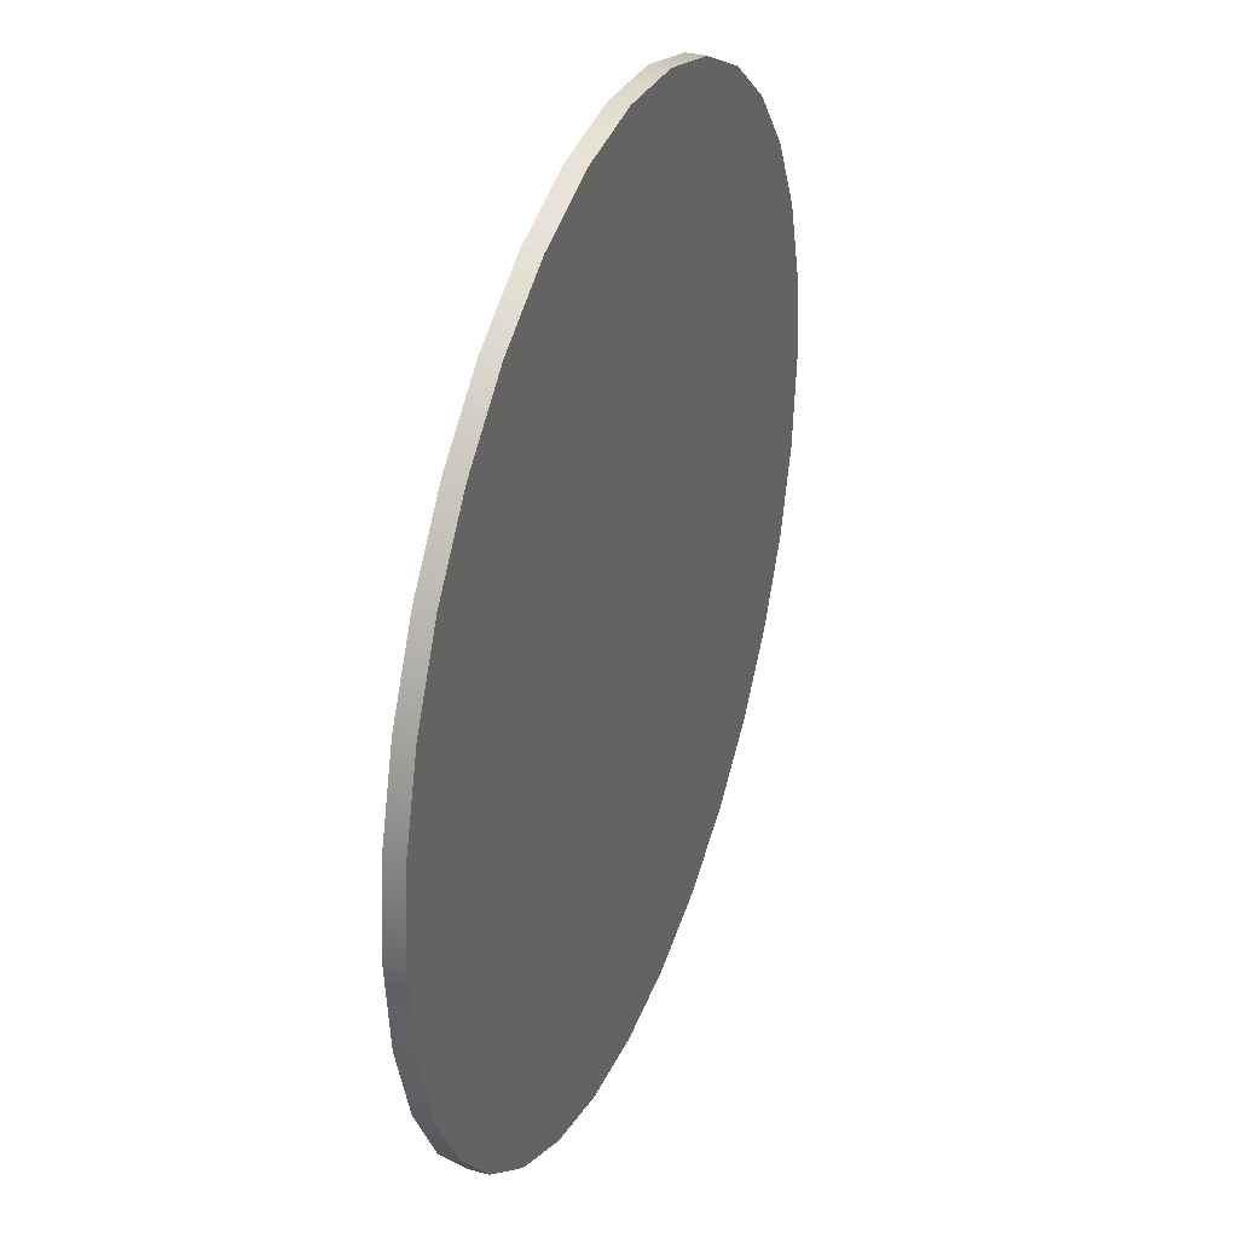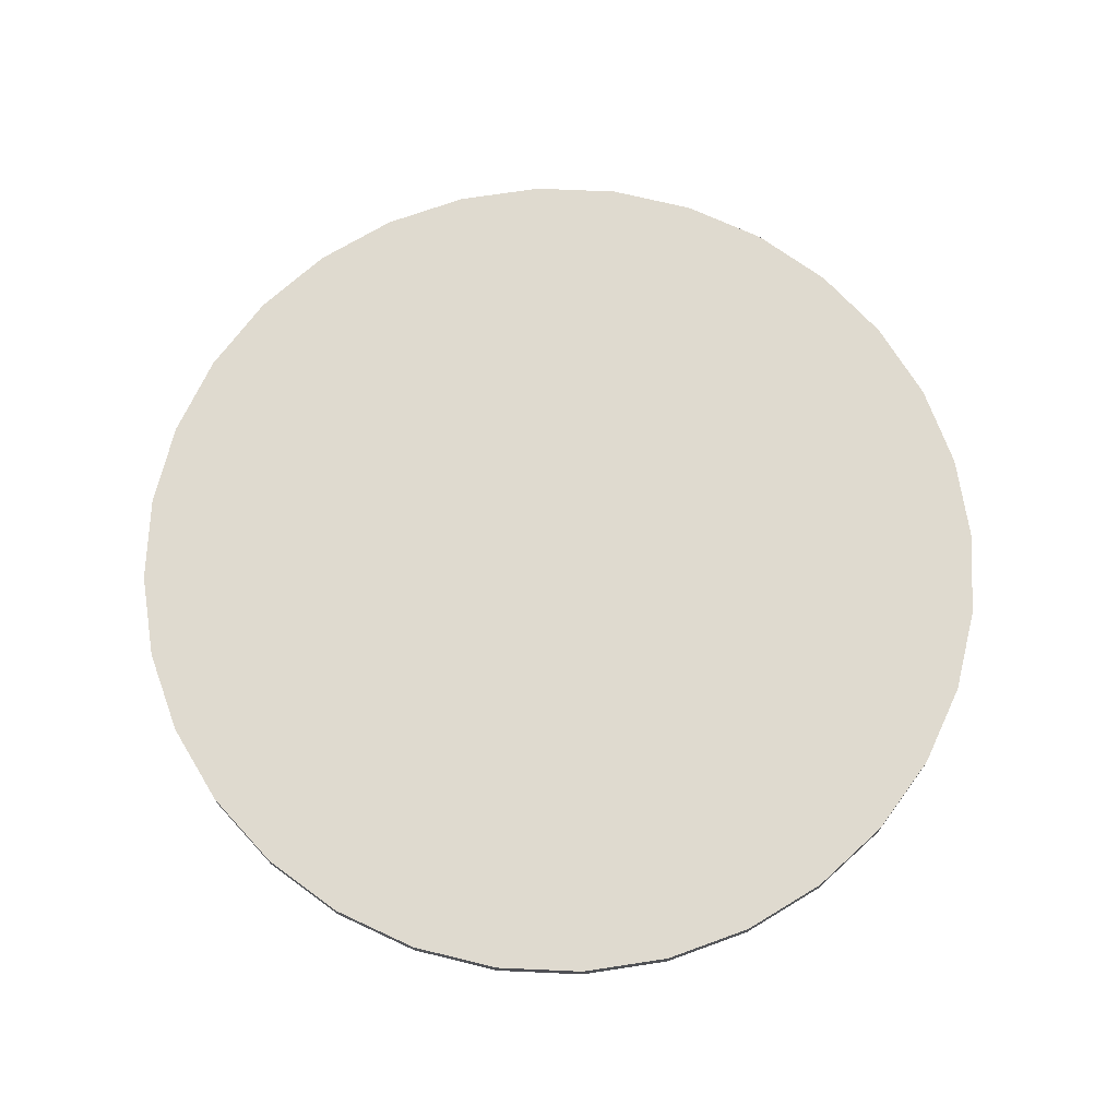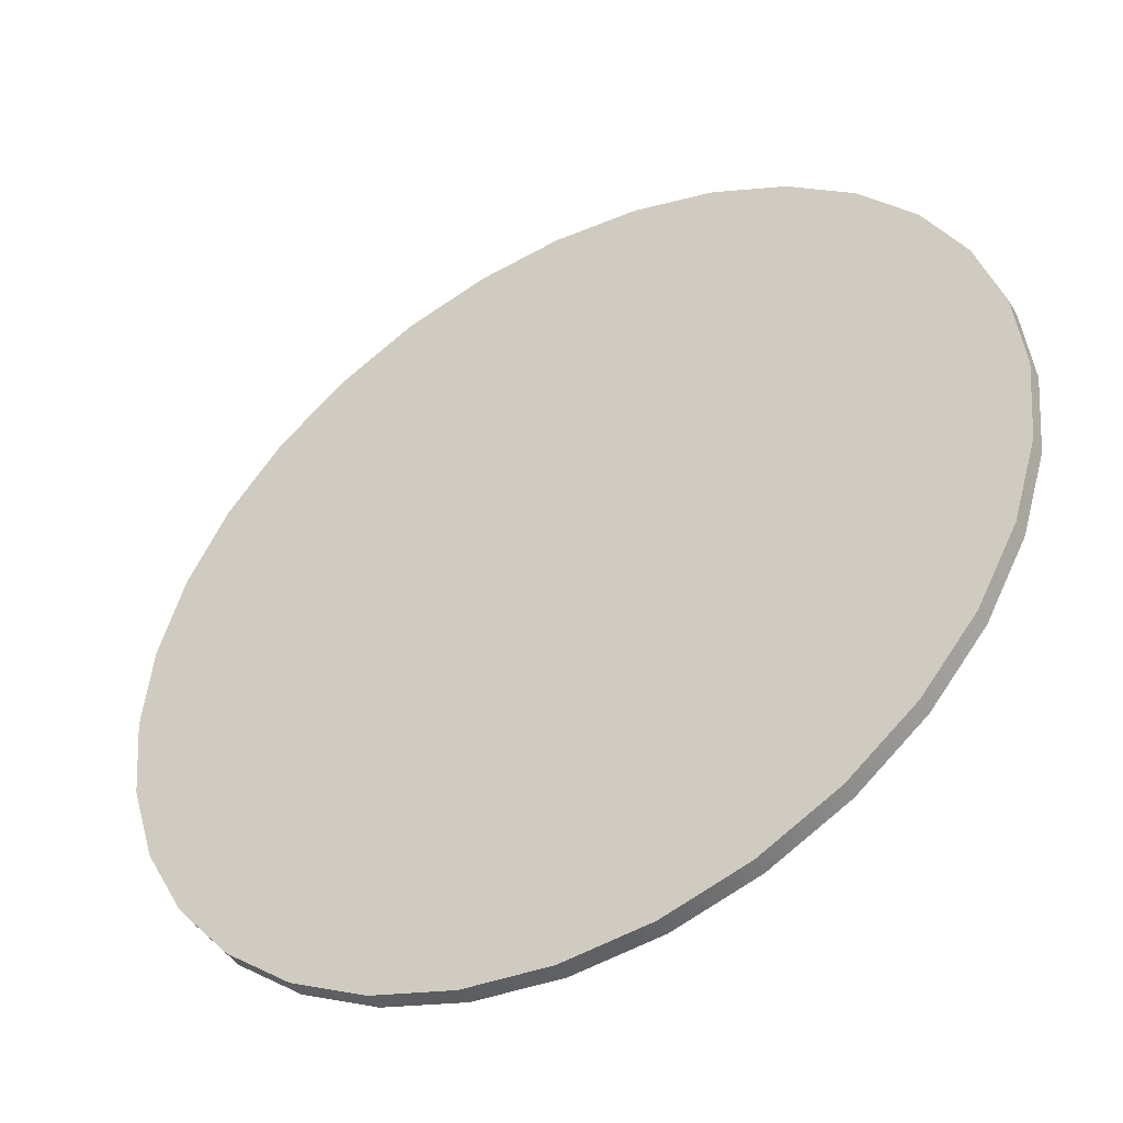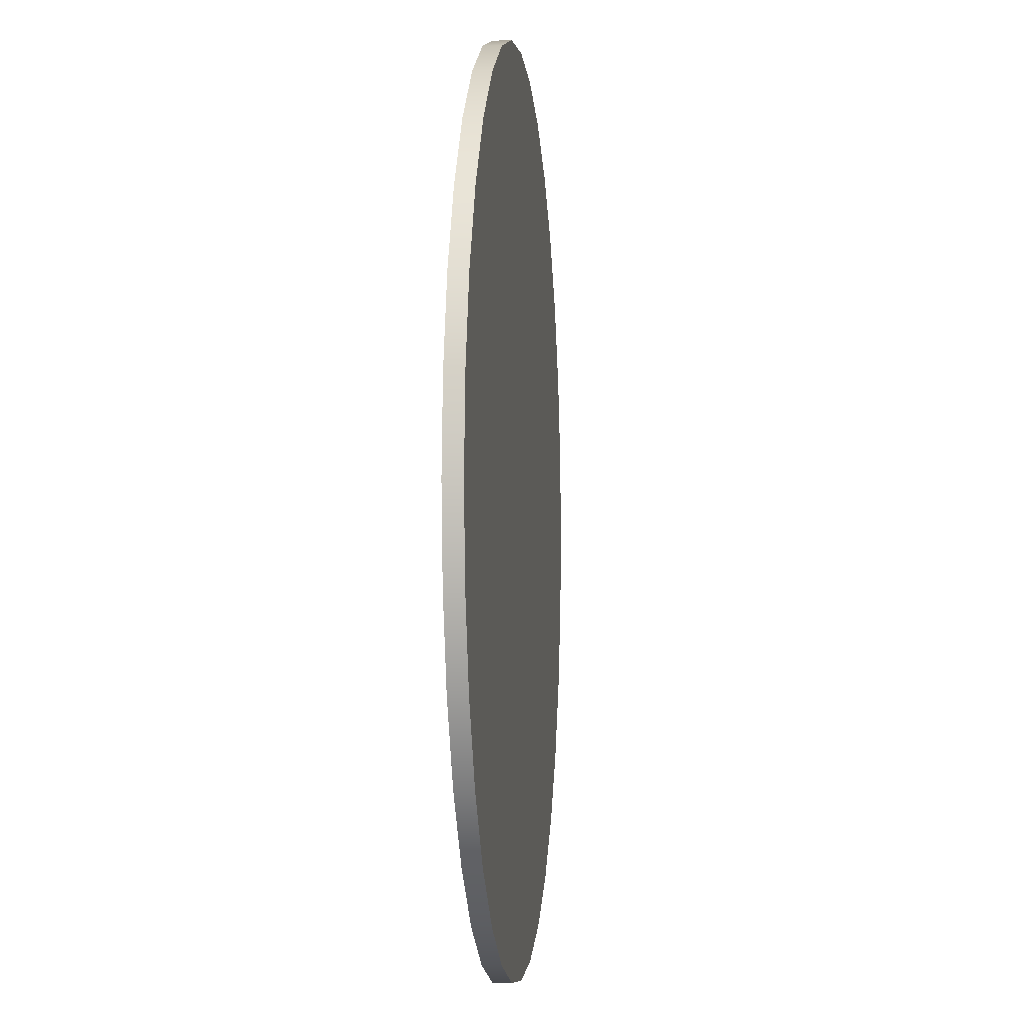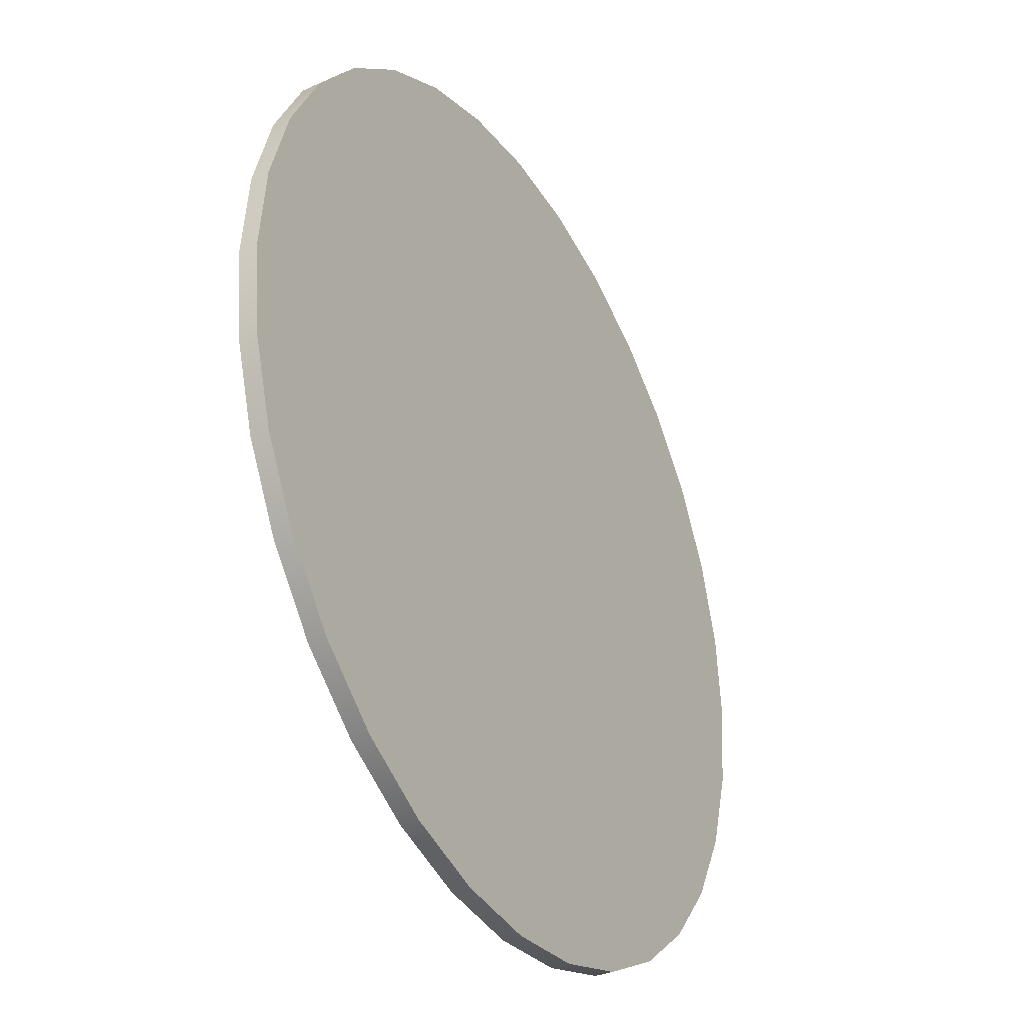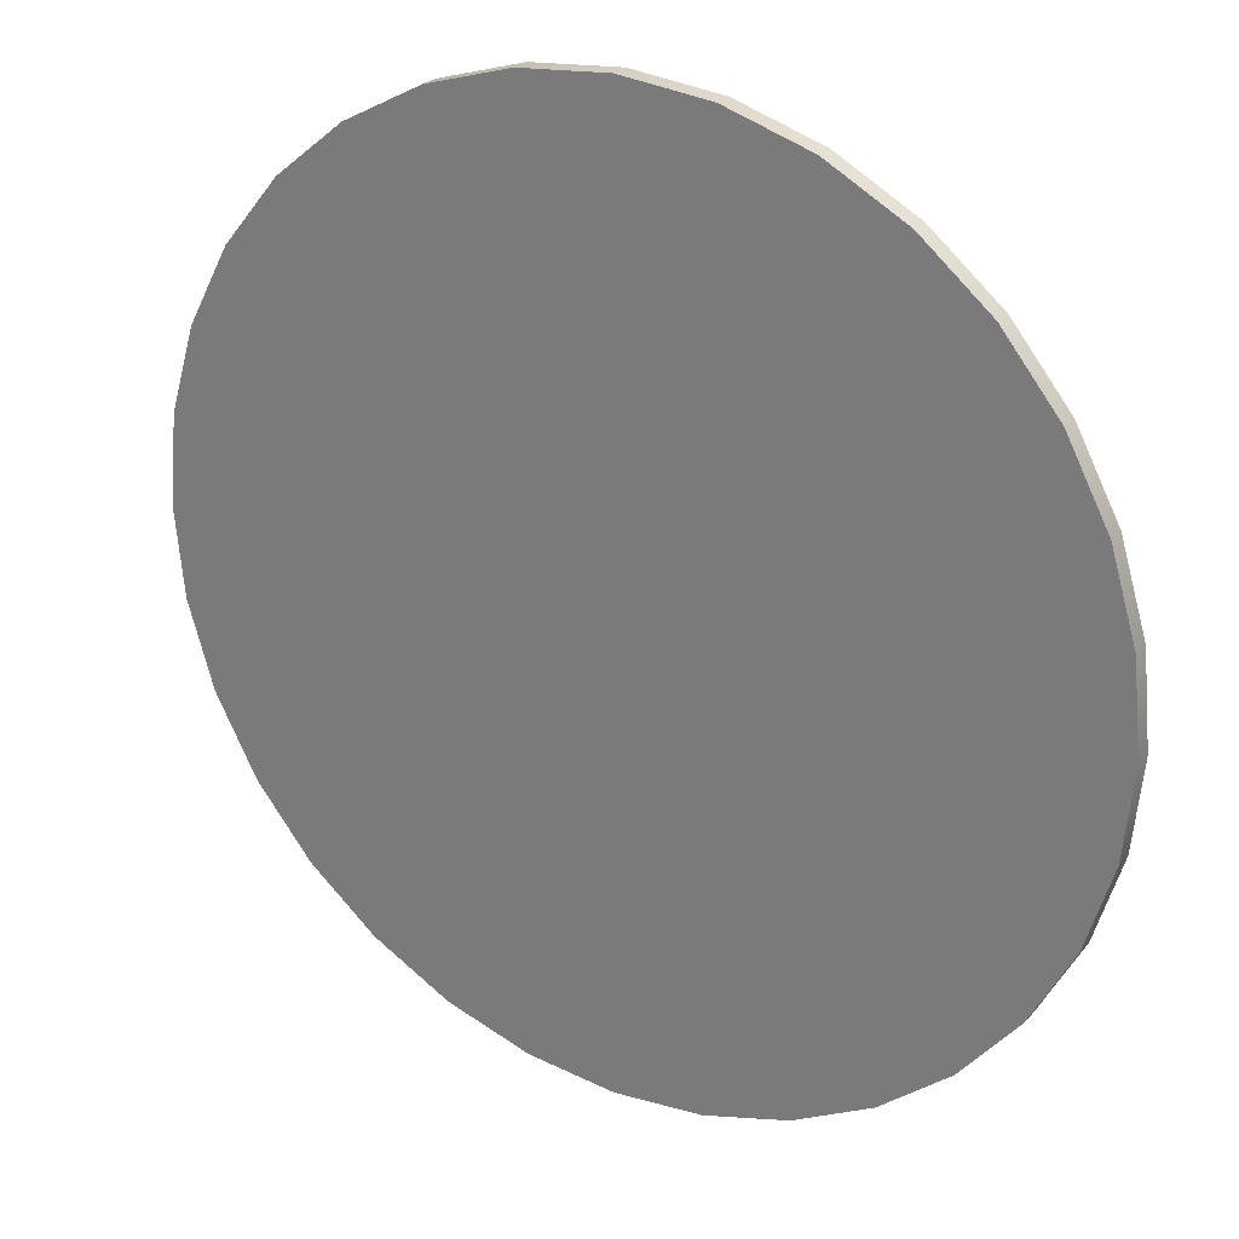
<metadata>
{"format":"obj","ext":"obj","renderer":"f3d","projection":"perspective","resolution":1024,"background":"white","views":[{"elev":34.6,"azim":110.1,"up":"+Z"},{"elev":70.6,"azim":-160.6,"up":"+Y"},{"elev":-45.6,"azim":-150.5,"up":"+Z"},{"elev":-3.4,"azim":-84.0,"up":"+Z"},{"elev":-34.7,"azim":-60.4,"up":"+Z"},{"elev":25.9,"azim":-148.4,"up":"+Z"}]}
</metadata>
<code>
g pb_Mesh-4923150
v -25 -0.5 -7.358e-08
v -25 0.5 -7.358e-08
v -24.52 -0.5 4.877
v -24.52 0.5 4.877
v -24.52 -0.5 4.877
v -24.52 0.5 4.877
v -23.1 -0.5 9.567
v -23.1 0.5 9.567
v -23.1 -0.5 9.567
v -23.1 0.5 9.567
v -20.79 -0.5 13.89
v -20.79 0.5 13.89
v -20.79 -0.5 13.89
v -20.79 0.5 13.89
v -17.68 -0.5 17.68
v -17.68 0.5 17.68
v -17.68 -0.5 17.68
v -17.68 0.5 17.68
v -13.89 -0.5 20.79
v -13.89 0.5 20.79
v -13.89 -0.5 20.79
v -13.89 0.5 20.79
v -9.567 -0.5 23.1
v -9.567 0.5 23.1
v -9.567 -0.5 23.1
v -9.567 0.5 23.1
v -4.877 -0.5 24.52
v -4.877 0.5 24.52
v -4.877 -0.5 24.52
v -4.877 0.5 24.52
v -0 -0.5 25
v -0 0.5 25
v -0 -0.5 25
v -0 0.5 25
v 4.877 -0.5 24.52
v 4.877 0.5 24.52
v 4.877 -0.5 24.52
v 4.877 0.5 24.52
v 9.567 -0.5 23.1
v 9.567 0.5 23.1
v 9.567 -0.5 23.1
v 9.567 0.5 23.1
v 13.89 -0.5 20.79
v 13.89 0.5 20.79
v 13.89 -0.5 20.79
v 13.89 0.5 20.79
v 17.68 -0.5 17.68
v 17.68 0.5 17.68
v 17.68 -0.5 17.68
v 17.68 0.5 17.68
v 20.79 -0.5 13.89
v 20.79 0.5 13.89
v 20.79 -0.5 13.89
v 20.79 0.5 13.89
v 23.1 -0.5 9.567
v 23.1 0.5 9.567
v 23.1 -0.5 9.567
v 23.1 0.5 9.567
v 24.52 -0.5 4.877
v 24.52 0.5 4.877
v 24.52 -0.5 4.877
v 24.52 0.5 4.877
v 25 -0.5 -2.259e-06
v 25 0.5 -2.259e-06
v 25 -0.5 -2.259e-06
v 25 0.5 -2.259e-06
v 24.52 -0.5 -4.877
v 24.52 0.5 -4.877
v 24.52 -0.5 -4.877
v 24.52 0.5 -4.877
v 23.1 -0.5 -9.567
v 23.1 0.5 -9.567
v 23.1 -0.5 -9.567
v 23.1 0.5 -9.567
v 20.79 -0.5 -13.89
v 20.79 0.5 -13.89
v 20.79 -0.5 -13.89
v 20.79 0.5 -13.89
v 17.68 -0.5 -17.68
v 17.68 0.5 -17.68
v 17.68 -0.5 -17.68
v 17.68 0.5 -17.68
v 13.89 -0.5 -20.79
v 13.89 0.5 -20.79
v 13.89 -0.5 -20.79
v 13.89 0.5 -20.79
v 9.567 -0.5 -23.1
v 9.567 0.5 -23.1
v 9.567 -0.5 -23.1
v 9.567 0.5 -23.1
v 4.877 -0.5 -24.52
v 4.877 0.5 -24.52
v 4.877 -0.5 -24.52
v 4.877 0.5 -24.52
v -1.907e-06 -0.5 -25
v -1.907e-06 0.5 -25
v -1.907e-06 -0.5 -25
v -1.907e-06 0.5 -25
v -4.877 -0.5 -24.52
v -4.877 0.5 -24.52
v -4.877 -0.5 -24.52
v -4.877 0.5 -24.52
v -9.567 -0.5 -23.1
v -9.567 0.5 -23.1
v -9.567 -0.5 -23.1
v -9.567 0.5 -23.1
v -13.89 -0.5 -20.79
v -13.89 0.5 -20.79
v -13.89 -0.5 -20.79
v -13.89 0.5 -20.79
v -17.68 -0.5 -17.68
v -17.68 0.5 -17.68
v -17.68 -0.5 -17.68
v -17.68 0.5 -17.68
v -20.79 -0.5 -13.89
v -20.79 0.5 -13.89
v -20.79 -0.5 -13.89
v -20.79 0.5 -13.89
v -23.1 -0.5 -9.567
v -23.1 0.5 -9.567
v -23.1 -0.5 -9.567
v -23.1 0.5 -9.567
v -24.52 -0.5 -4.877
v -24.52 0.5 -4.877
v -24.52 -0.5 -4.877
v -24.52 0.5 -4.877
v -25 -0.5 -7.358e-08
v -25 0.5 -7.358e-08
v -24.52 -0.5 4.877
v -1.907e-06 -0.5 -7.358e-08
v -25 -0.5 -7.358e-08
v -23.1 -0.5 9.567
v -20.79 -0.5 13.89
v -17.68 -0.5 17.68
v -13.89 -0.5 20.79
v -9.567 -0.5 23.1
v -4.877 -0.5 24.52
v -0 -0.5 25
v 4.877 -0.5 24.52
v 9.567 -0.5 23.1
v 13.89 -0.5 20.79
v 17.68 -0.5 17.68
v 20.79 -0.5 13.89
v 23.1 -0.5 9.567
v 24.52 -0.5 4.877
v 25 -0.5 -2.259e-06
v 24.52 -0.5 -4.877
v 23.1 -0.5 -9.567
v 20.79 -0.5 -13.89
v 17.68 -0.5 -17.68
v 13.89 -0.5 -20.79
v 9.567 -0.5 -23.1
v 4.877 -0.5 -24.52
v -1.907e-06 -0.5 -25
v -4.877 -0.5 -24.52
v -9.567 -0.5 -23.1
v -13.89 -0.5 -20.79
v -17.68 -0.5 -17.68
v -20.79 -0.5 -13.89
v -23.1 -0.5 -9.567
v -24.52 -0.5 -4.877
v -25 0.5 -7.358e-08
v -1.907e-06 0.5 -7.358e-08
v -24.52 0.5 4.877
v -23.1 0.5 9.567
v -20.79 0.5 13.89
v -17.68 0.5 17.68
v -13.89 0.5 20.79
v -9.567 0.5 23.1
v -4.877 0.5 24.52
v -0 0.5 25
v 4.877 0.5 24.52
v 9.567 0.5 23.1
v 13.89 0.5 20.79
v 17.68 0.5 17.68
v 20.79 0.5 13.89
v 23.1 0.5 9.567
v 24.52 0.5 4.877
v 25 0.5 -2.259e-06
v 24.52 0.5 -4.877
v 23.1 0.5 -9.567
v 20.79 0.5 -13.89
v 17.68 0.5 -17.68
v 13.89 0.5 -20.79
v 9.567 0.5 -23.1
v 4.877 0.5 -24.52
v -1.907e-06 0.5 -25
v -4.877 0.5 -24.52
v -9.567 0.5 -23.1
v -13.89 0.5 -20.79
v -17.68 0.5 -17.68
v -20.79 0.5 -13.89
v -23.1 0.5 -9.567
v -24.52 0.5 -4.877
g pb_Mesh-4923150_0
f 3 2 1
f 3 4 2
f 7 6 5
f 7 8 6
f 11 10 9
f 11 12 10
f 15 14 13
f 15 16 14
f 19 18 17
f 19 20 18
f 23 22 21
f 23 24 22
f 27 26 25
f 27 28 26
f 31 30 29
f 31 32 30
f 35 34 33
f 35 36 34
f 39 38 37
f 39 40 38
f 43 42 41
f 43 44 42
f 47 46 45
f 47 48 46
f 51 50 49
f 51 52 50
f 55 54 53
f 55 56 54
f 59 58 57
f 59 60 58
f 63 62 61
f 63 64 62
f 67 66 65
f 67 68 66
f 71 70 69
f 71 72 70
f 75 74 73
f 75 76 74
f 79 78 77
f 79 80 78
f 83 82 81
f 83 84 82
f 87 86 85
f 87 88 86
f 91 90 89
f 91 92 90
f 95 94 93
f 95 96 94
f 99 98 97
f 99 100 98
f 103 102 101
f 103 104 102
f 107 106 105
f 107 108 106
f 111 110 109
f 111 112 110
f 115 114 113
f 115 116 114
f 119 118 117
f 119 120 118
f 123 122 121
f 123 124 122
f 127 126 125
f 127 128 126
f 131 130 129
f 129 130 132
f 132 130 133
f 133 130 134
f 134 130 135
f 135 130 136
f 136 130 137
f 137 130 138
f 138 130 139
f 139 130 140
f 140 130 141
f 141 130 142
f 142 130 143
f 143 130 144
f 144 130 145
f 145 130 146
f 146 130 147
f 147 130 148
f 148 130 149
f 149 130 150
f 150 130 151
f 151 130 152
f 152 130 153
f 153 130 154
f 154 130 155
f 155 130 156
f 156 130 157
f 157 130 158
f 158 130 159
f 159 130 160
f 160 130 161
f 161 130 131
f 164 163 162
f 165 163 164
f 166 163 165
f 167 163 166
f 168 163 167
f 169 163 168
f 170 163 169
f 171 163 170
f 172 163 171
f 173 163 172
f 174 163 173
f 175 163 174
f 176 163 175
f 177 163 176
f 178 163 177
f 179 163 178
f 180 163 179
f 181 163 180
f 182 163 181
f 183 163 182
f 184 163 183
f 185 163 184
f 186 163 185
f 187 163 186
f 188 163 187
f 189 163 188
f 190 163 189
f 191 163 190
f 192 163 191
f 193 163 192
f 194 163 193
f 162 163 194

</code>
